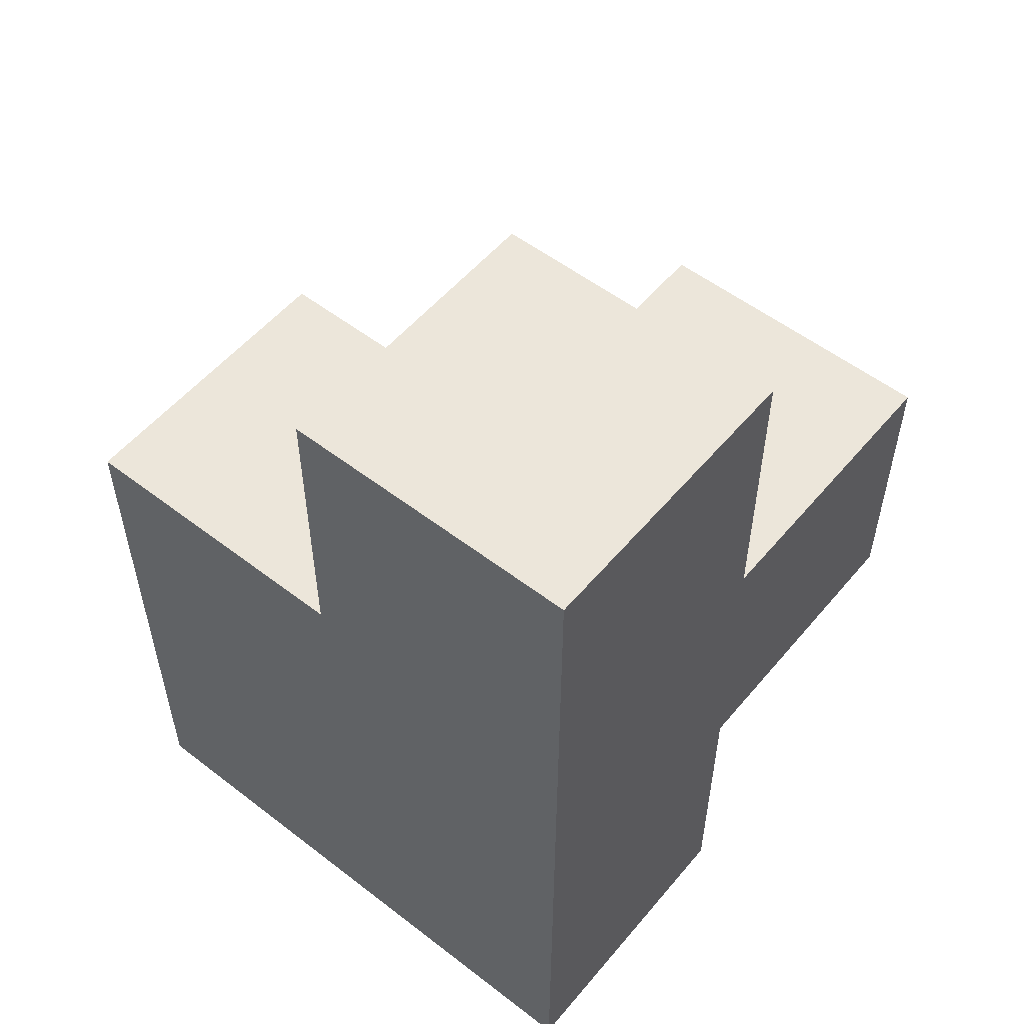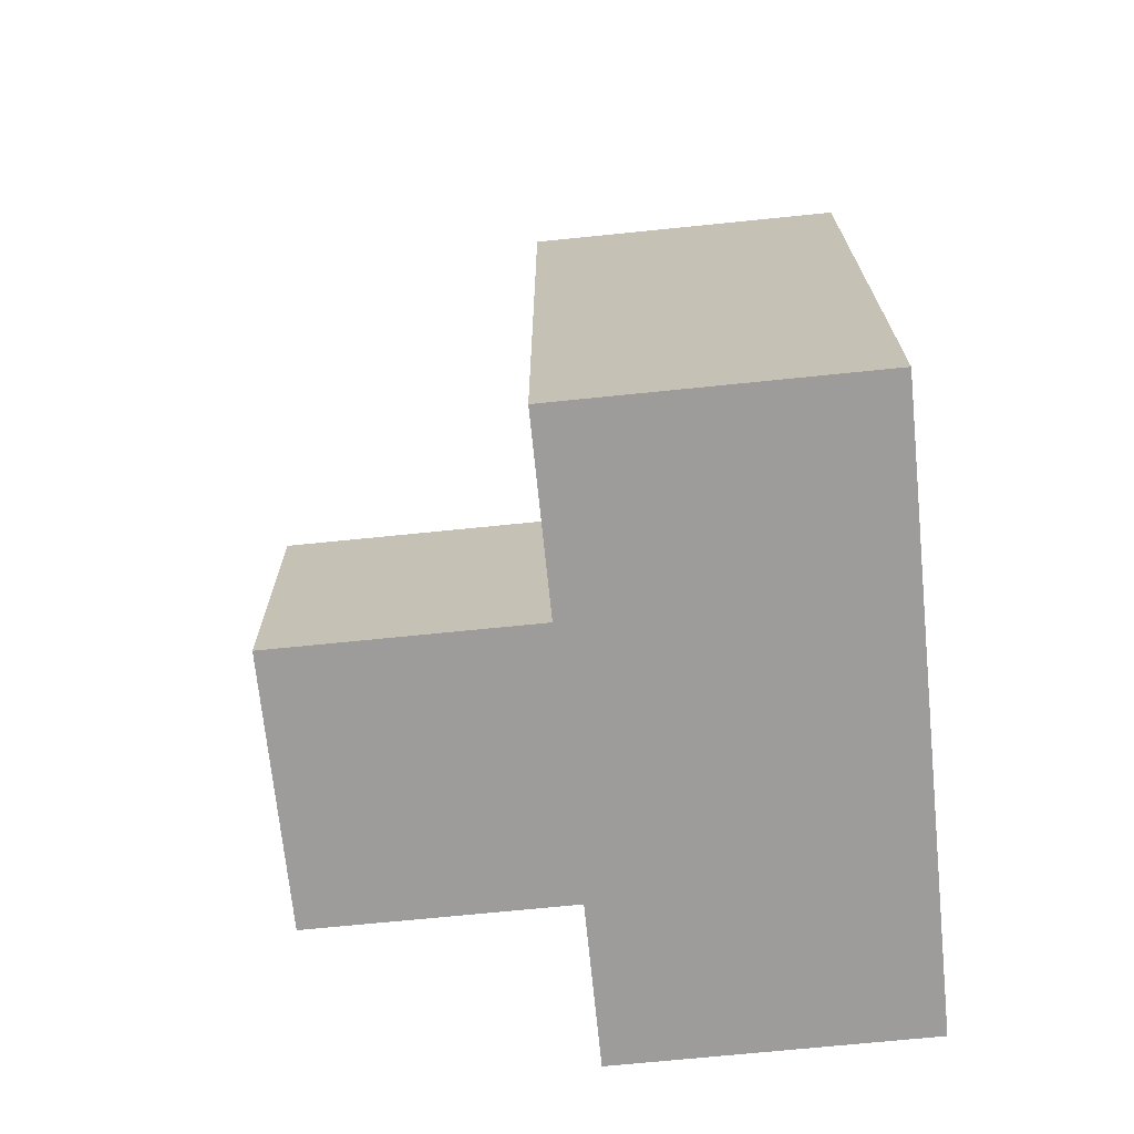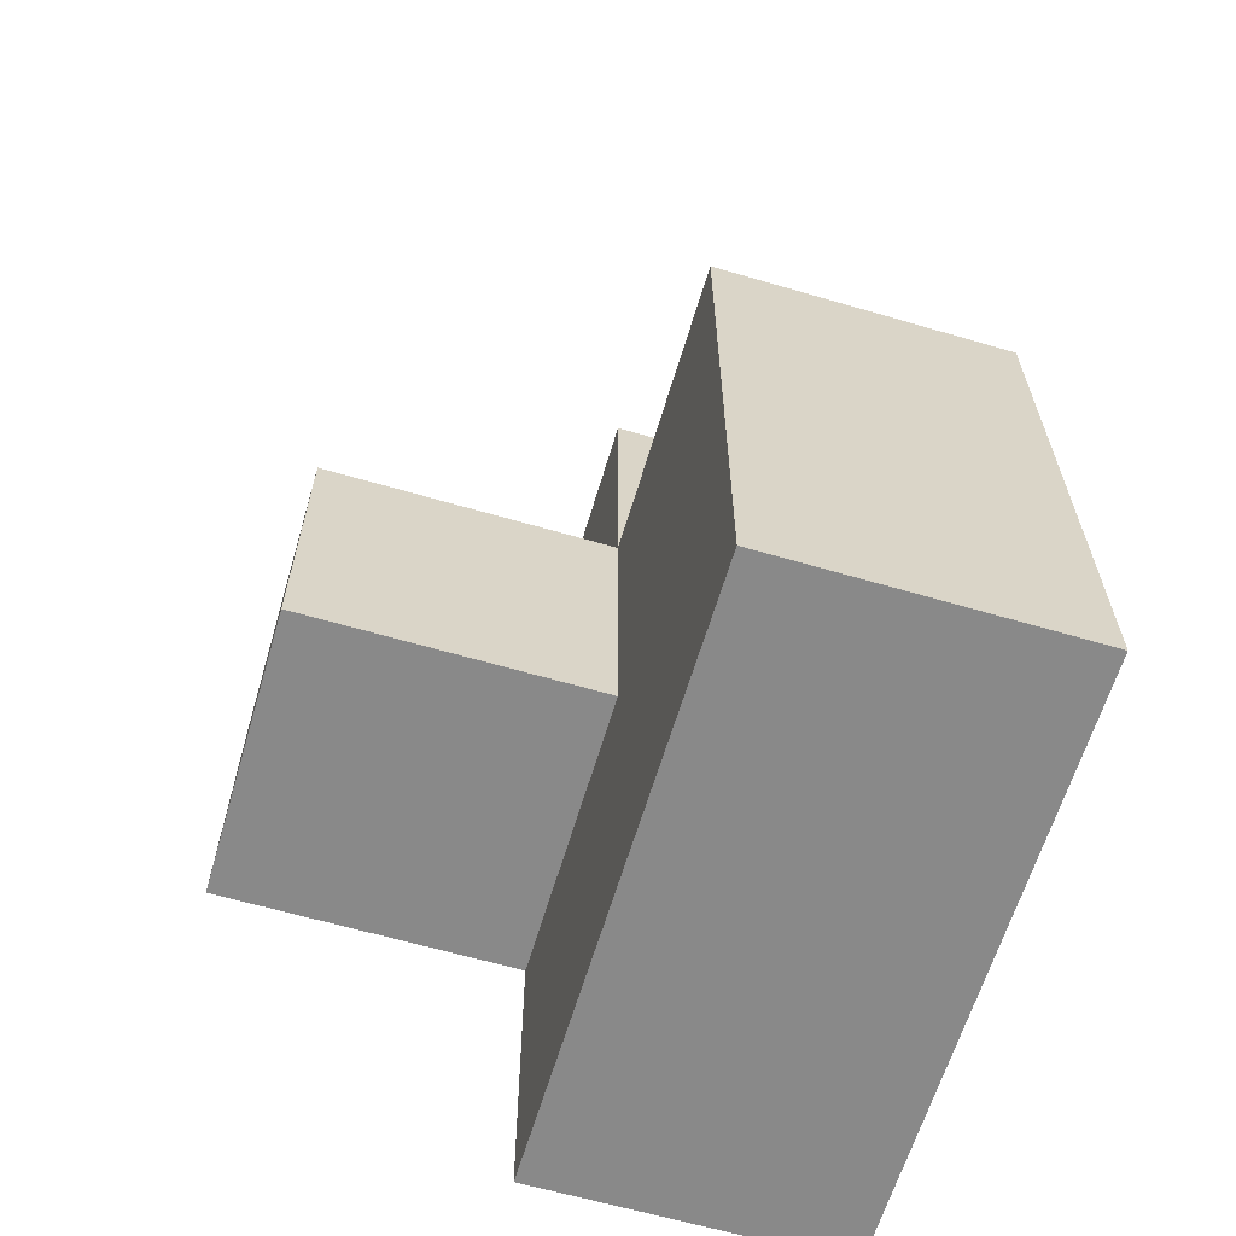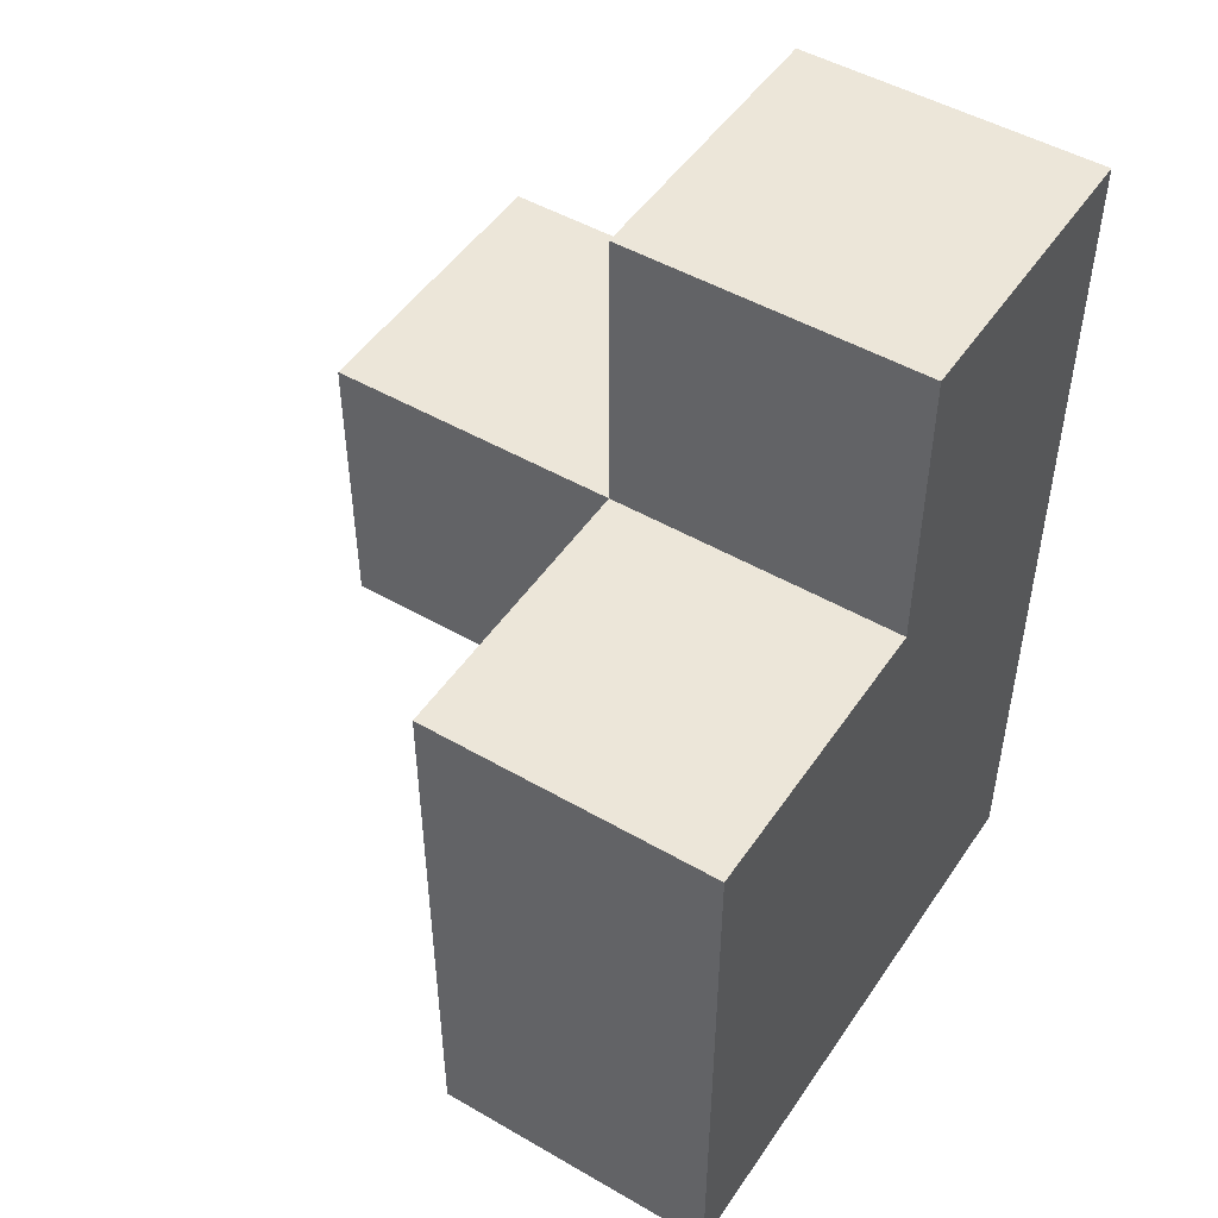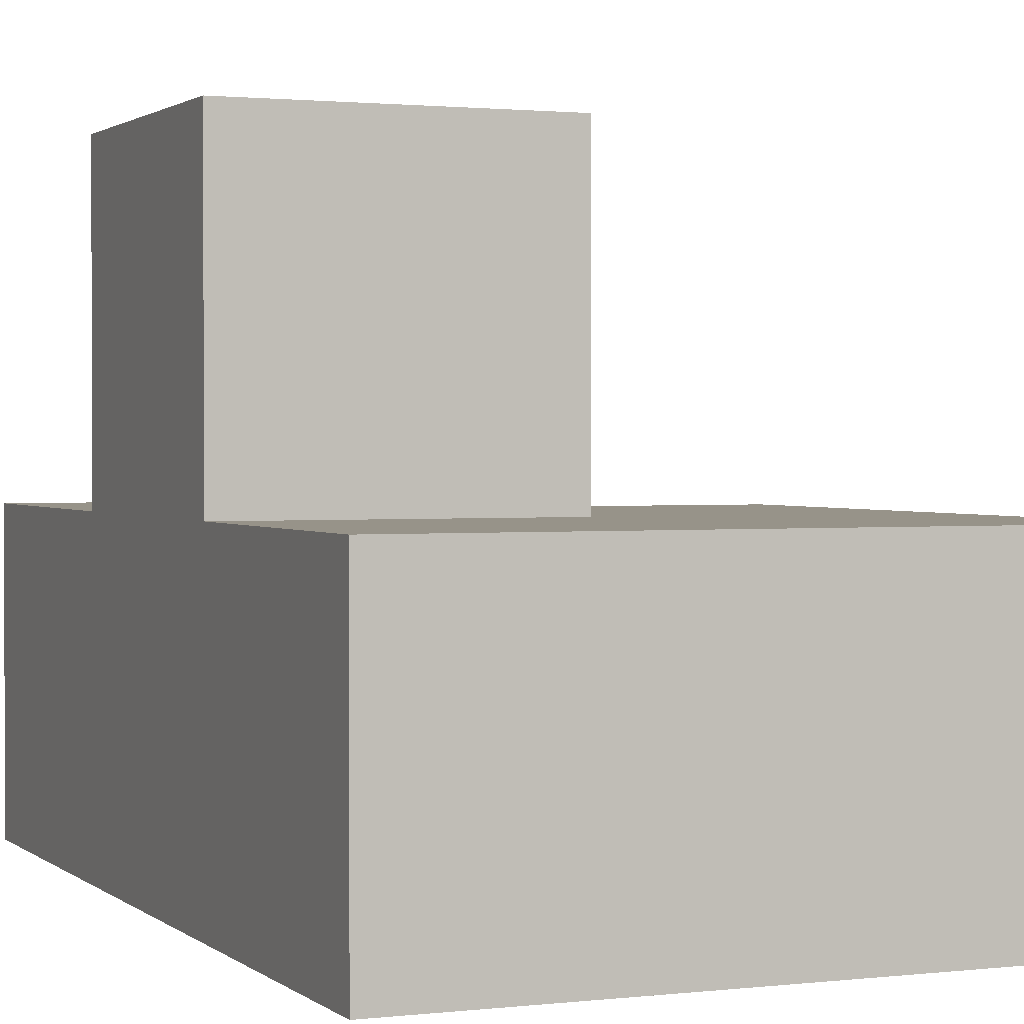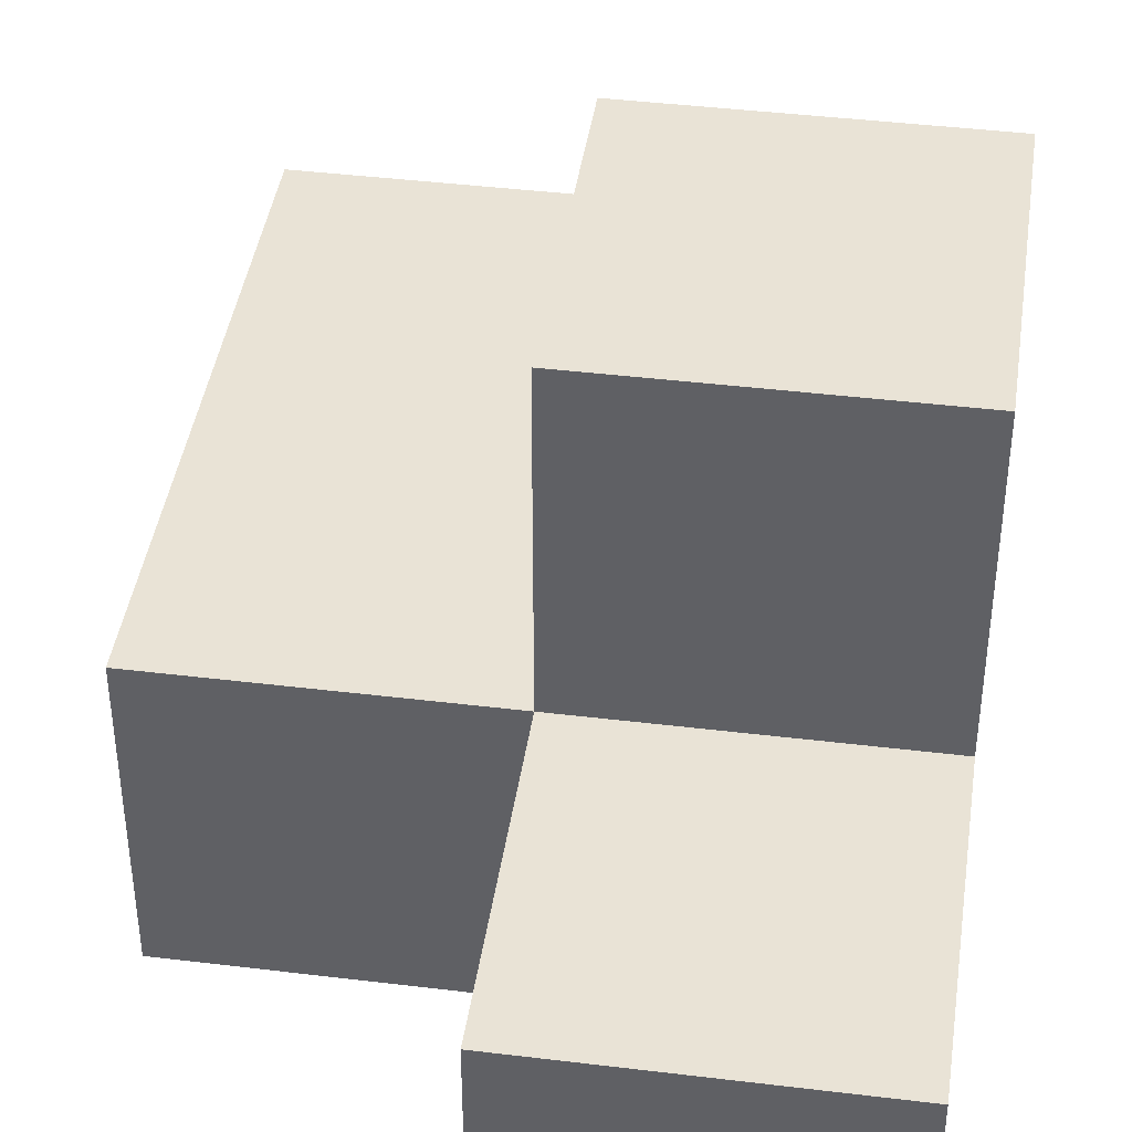
<metadata>
{"format":"obj","ext":"obj","renderer":"f3d","projection":"perspective","resolution":1024,"background":"white","views":[{"elev":54.4,"azim":39.2,"up":"+Z"},{"elev":-70.1,"azim":-84.2,"up":"+Z"},{"elev":-63.0,"azim":-106.5,"up":"+Z"},{"elev":49.0,"azim":-57.3,"up":"+Z"},{"elev":1.5,"azim":157.0,"up":"+Y"},{"elev":42.0,"azim":8.3,"up":"+Y"}]}
</metadata>
<code>
v 2.002 2.007 2.004
v 2.992 2.007 1.014
v 1.012 2.007 2.004
v 2.992 2.007 3.984
v 1.012 2.997 2.994
v 2.992 2.997 2.004
v 2.002 3.987 2.004
v 2.002 2.997 2.994
v 2.002 2.007 3.984
v 2.002 2.007 1.014
v 1.012 2.007 1.014
v 2.992 3.987 2.994
v 2.992 2.997 1.014
v 2.992 2.007 2.994
v 1.012 2.997 2.004
v 2.992 2.997 3.984
v 2.002 2.997 2.004
v 2.002 2.007 2.994
v 2.992 2.007 2.004
v 1.012 2.007 2.994
v 1.012 2.997 1.014
v 2.992 2.997 2.994
v 2.992 3.987 2.004
v 2.002 2.997 3.984
v 2.002 3.987 2.994
v 2.002 2.997 1.014
f 1 19 18
f 14 18 19
f 19 6 14
f 22 14 6
f 9 4 24
f 16 24 4
f 18 14 9
f 4 9 14
f 22 8 16
f 24 16 8
f 8 18 24
f 9 24 18
f 14 22 4
f 16 4 22
f 20 18 5
f 8 5 18
f 3 1 20
f 18 20 1
f 17 15 8
f 5 8 15
f 15 3 5
f 20 5 3
f 6 17 23
f 7 23 17
f 8 22 25
f 12 25 22
f 23 7 12
f 25 12 7
f 7 17 25
f 8 25 17
f 6 23 22
f 12 22 23
f 10 11 26
f 21 26 11
f 11 10 3
f 1 3 10
f 26 21 17
f 15 17 21
f 21 11 15
f 3 15 11
f 2 10 13
f 26 13 10
f 10 2 1
f 19 1 2
f 13 26 6
f 17 6 26
f 2 13 19
f 6 19 13

</code>
